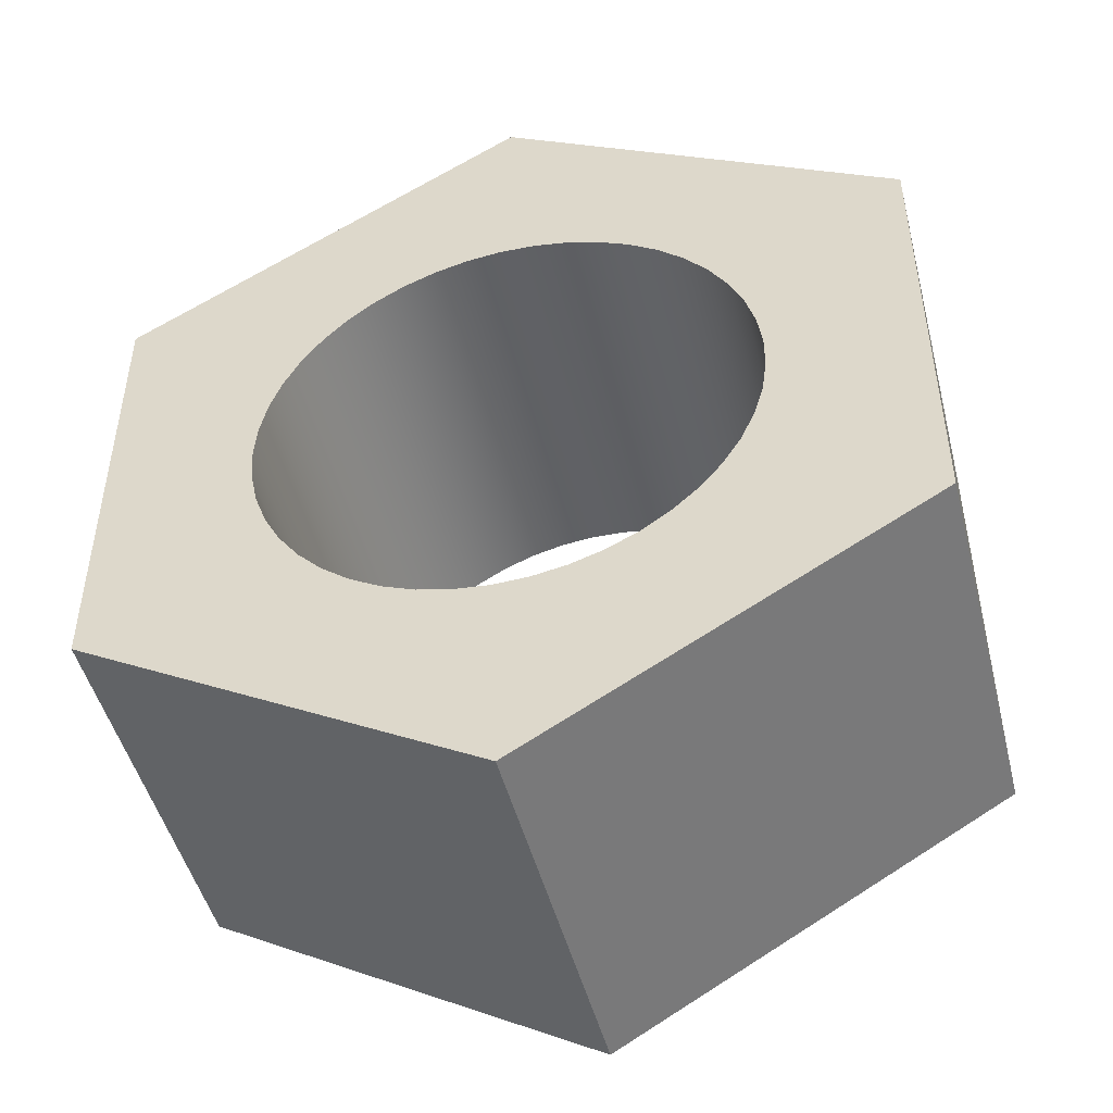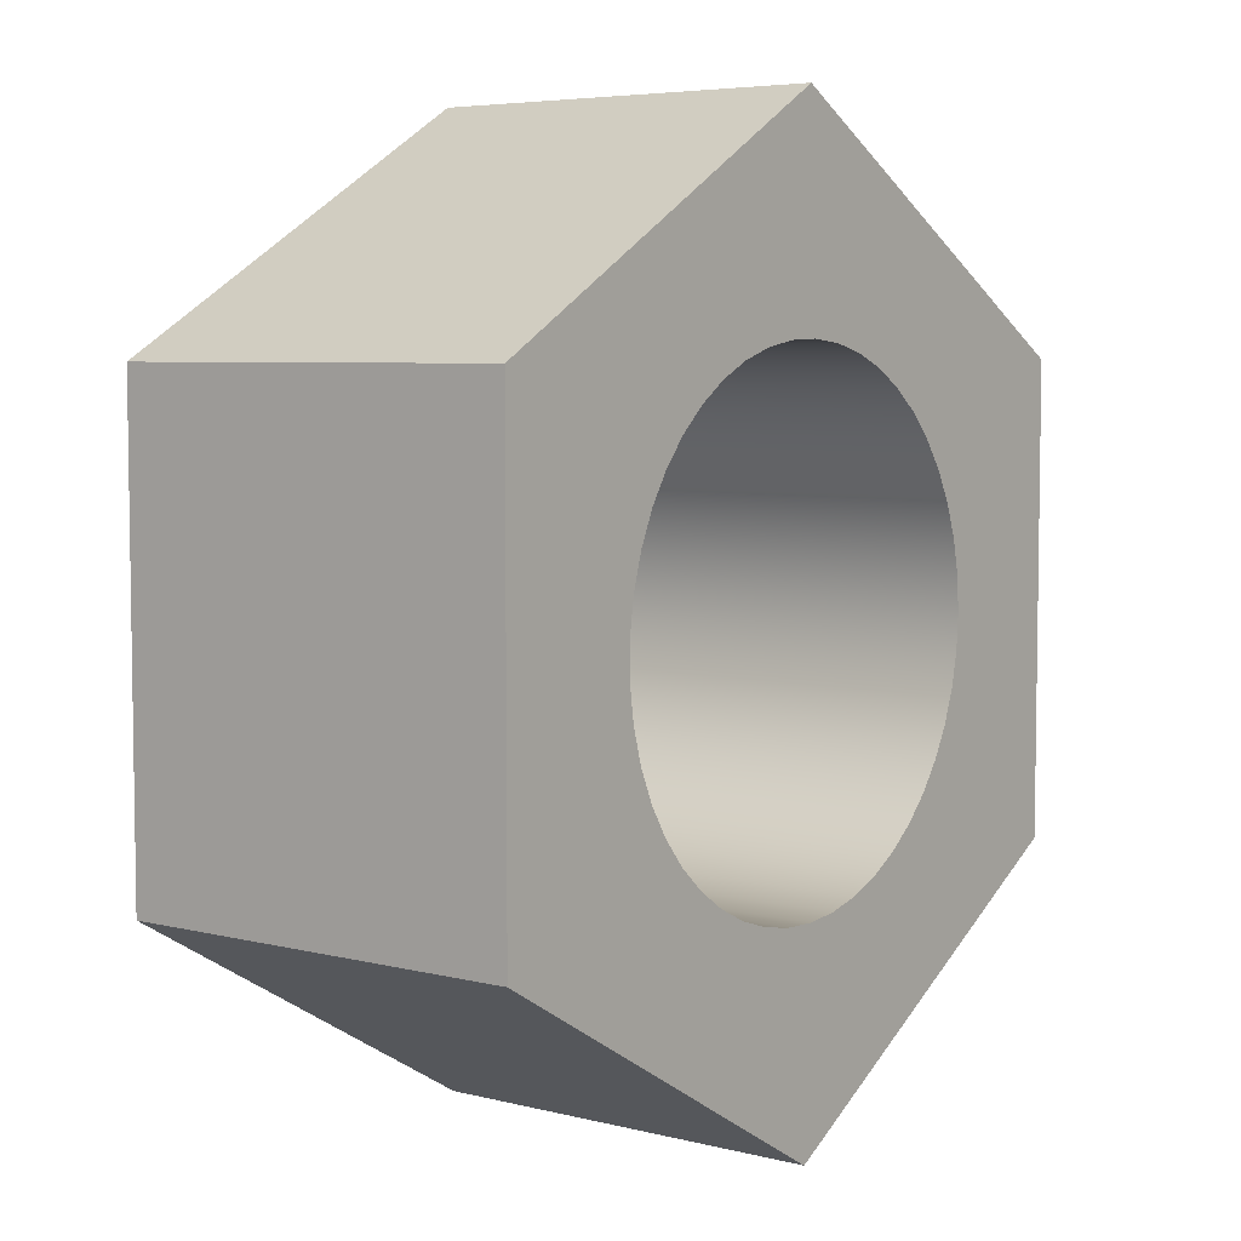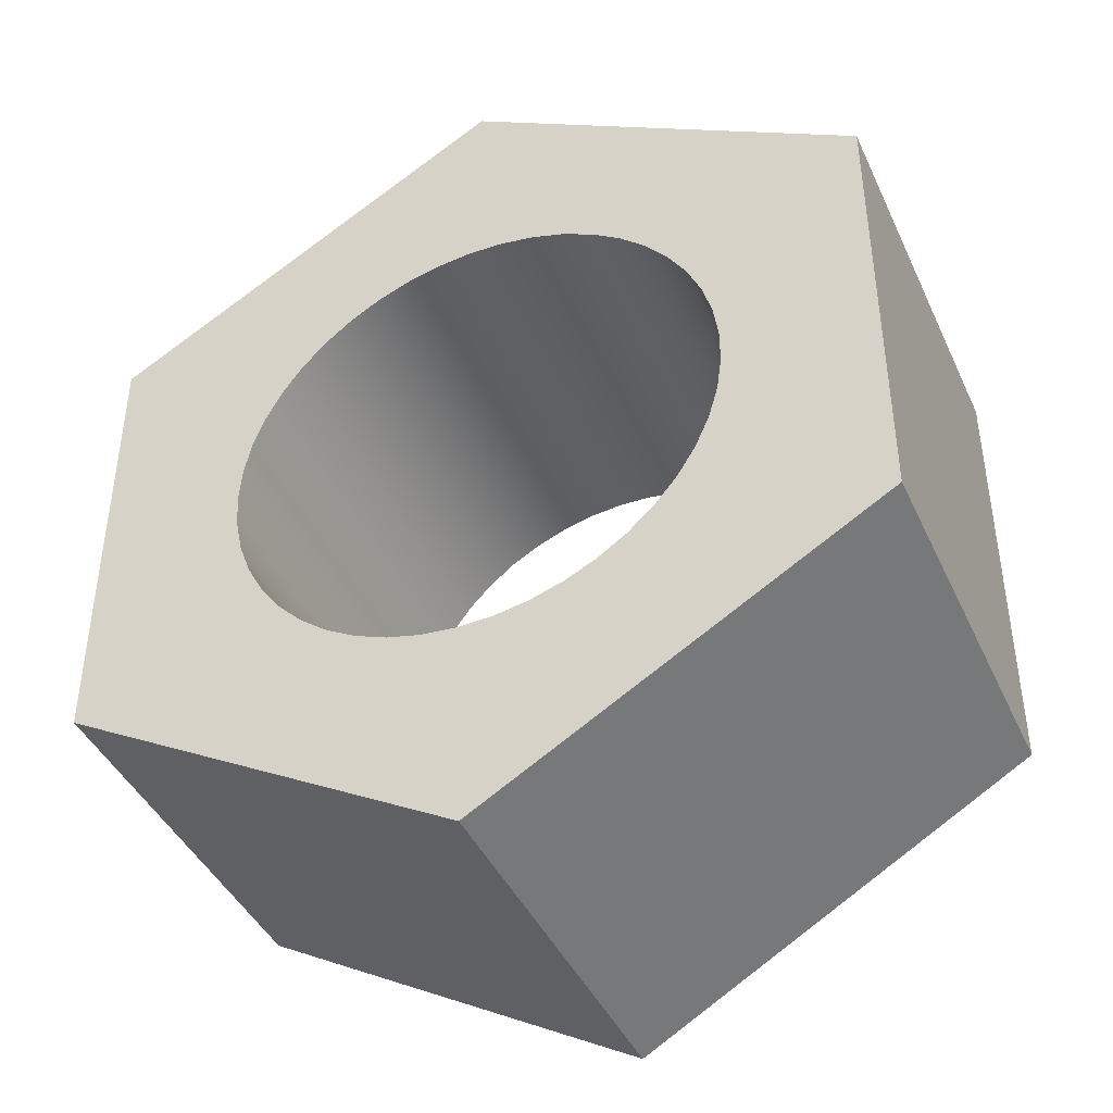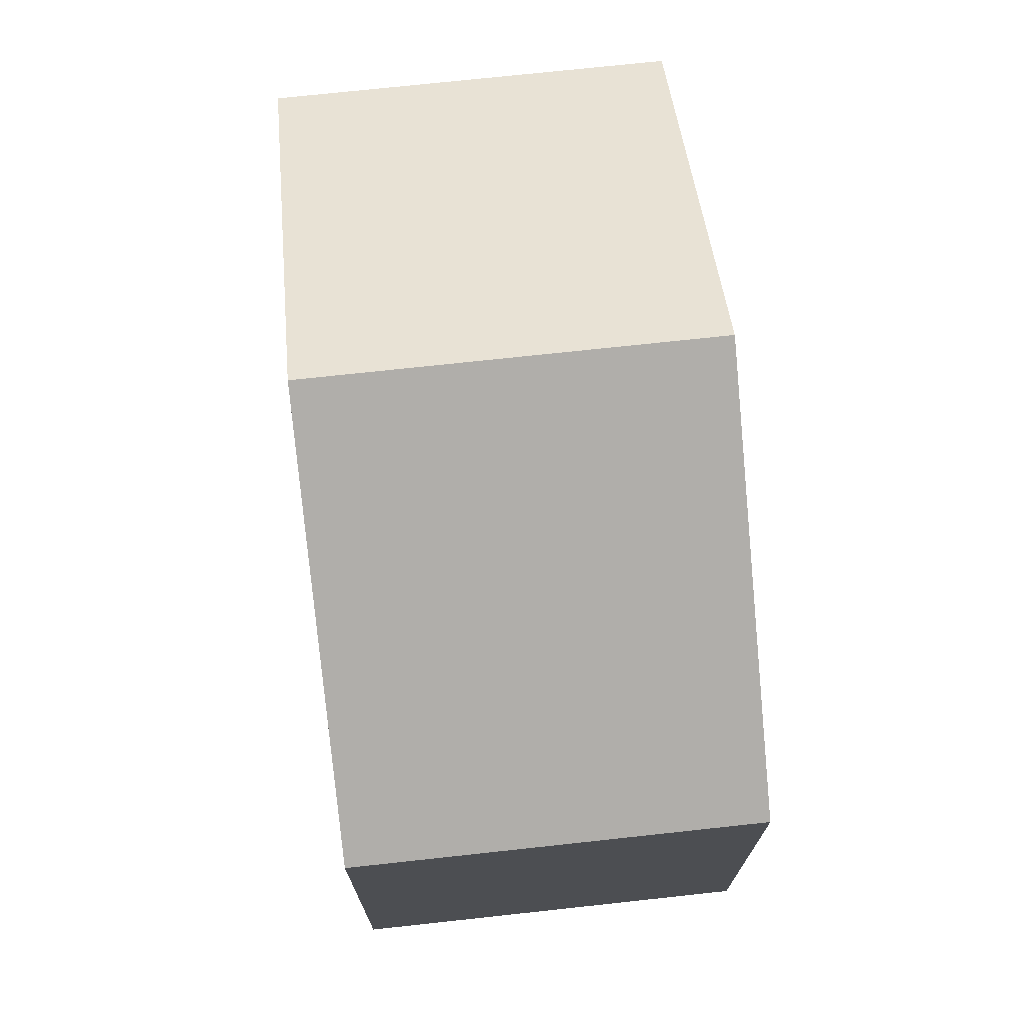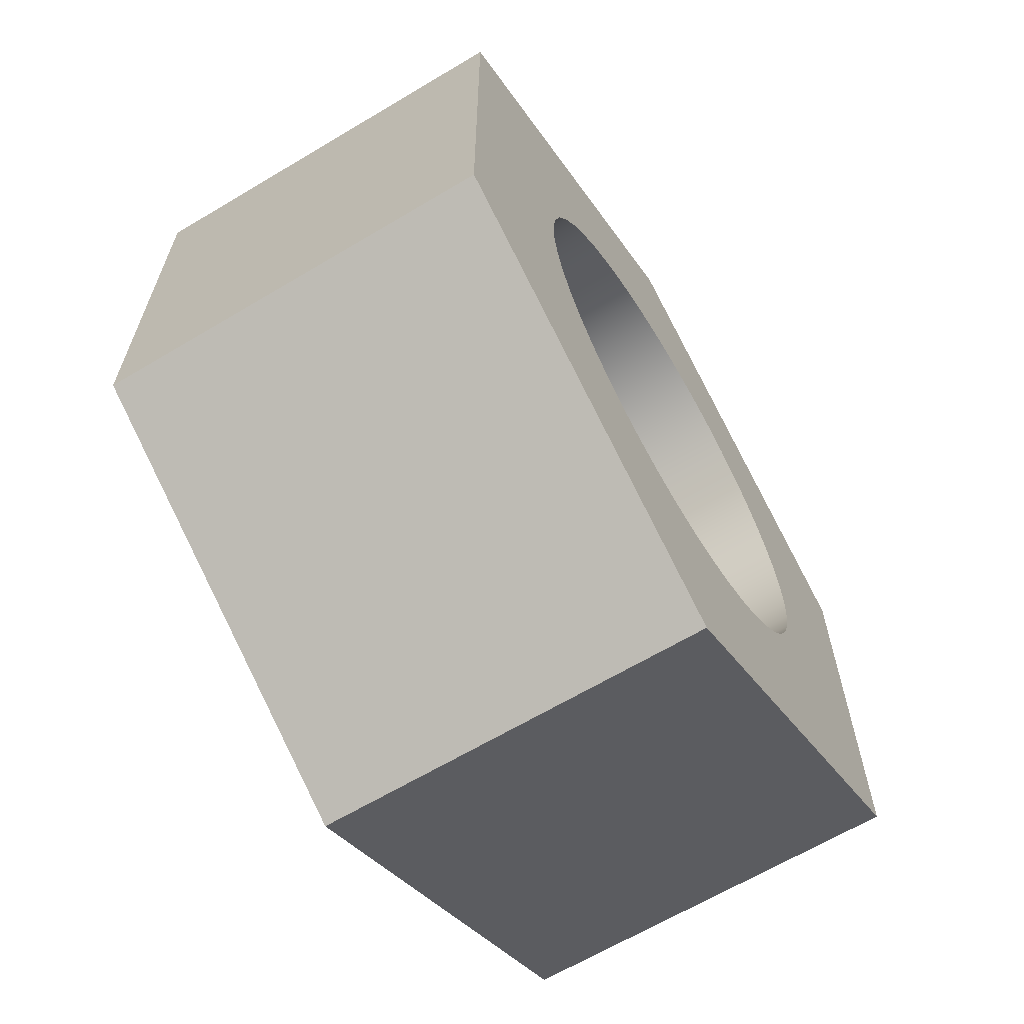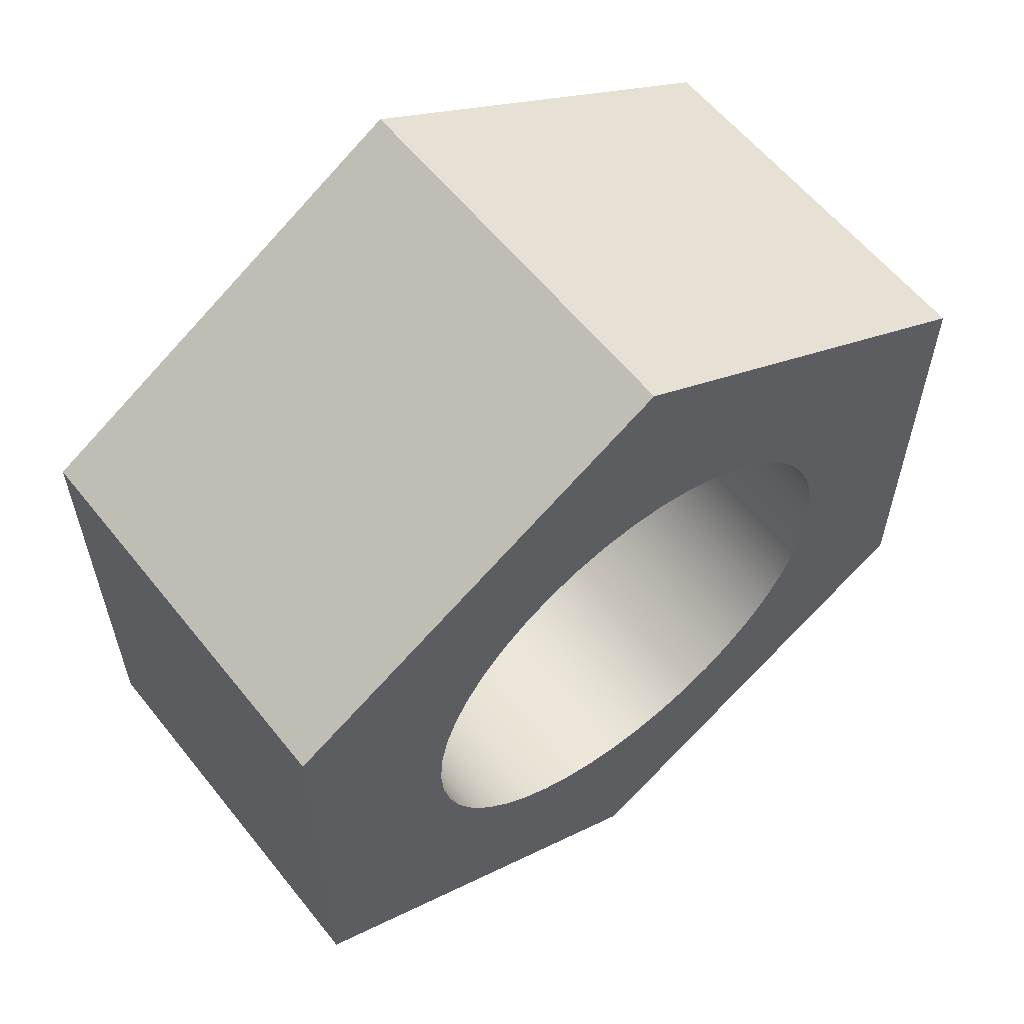
<metadata>
{"format":"obj","ext":"obj","renderer":"f3d","projection":"perspective","resolution":1024,"background":"white","views":[{"elev":-48.0,"azim":14.2,"up":"+Y"},{"elev":5.6,"azim":127.4,"up":"+Y"},{"elev":-42.6,"azim":23.5,"up":"+Y"},{"elev":72.7,"azim":83.8,"up":"+Y"},{"elev":-65.0,"azim":121.0,"up":"+Y"},{"elev":59.3,"azim":-38.4,"up":"+Y"}]}
</metadata>
<code>
v -0.5 -6.123e-17 0.8
v -0.4951 -0.06959 0.8
v -0.4806 -0.1378 0.8
v -0.4568 -0.2034 0.8
v -0.424 -0.265 0.8
v -0.383 -0.3214 0.8
v -0.3346 -0.3716 0.8
v -0.2796 -0.4145 0.8
v -0.2192 -0.4494 0.8
v -0.1545 -0.4755 0.8
v -0.08682 -0.4924 0.8
v -0.01745 -0.4997 0.8
v 0.05226 -0.4973 0.8
v 0.121 -0.4851 0.8
v 0.1873 -0.4636 0.8
v 0.25 -0.433 0.8
v 0.3078 -0.394 0.8
v 0.3597 -0.3473 0.8
v 0.4045 -0.2939 0.8
v 0.4415 -0.2347 0.8
v 0.4698 -0.171 0.8
v 0.4891 -0.104 0.8
v 0.4988 -0.03488 0.8
v 0.4988 0.03488 0.8
v 0.4891 0.104 0.8
v 0.4698 0.171 0.8
v 0.4415 0.2347 0.8
v 0.4045 0.2939 0.8
v 0.3597 0.3473 0.8
v 0.3078 0.394 0.8
v 0.25 0.433 0.8
v 0.1873 0.4636 0.8
v 0.121 0.4851 0.8
v 0.05226 0.4973 0.8
v -0.01745 0.4997 0.8
v -0.08682 0.4924 0.8
v -0.1545 0.4755 0.8
v -0.2192 0.4494 0.8
v -0.2796 0.4145 0.8
v -0.3346 0.3716 0.8
v -0.383 0.3214 0.8
v -0.424 0.265 0.8
v -0.4568 0.2034 0.8
v -0.4806 0.1378 0.8
v -0.4951 0.06959 0.8
v -0.5 -6.123e-17 0
v -0.4951 0.06959 0
v -0.4806 0.1378 0
v -0.4568 0.2034 0
v -0.424 0.265 0
v -0.383 0.3214 0
v -0.3346 0.3716 0
v -0.2796 0.4145 0
v -0.2192 0.4494 0
v -0.1545 0.4755 0
v -0.08682 0.4924 0
v -0.01745 0.4997 0
v 0.05226 0.4973 0
v 0.121 0.4851 0
v 0.1873 0.4636 0
v 0.25 0.433 0
v 0.3078 0.394 0
v 0.3597 0.3473 0
v 0.4045 0.2939 0
v 0.4415 0.2347 0
v 0.4698 0.171 0
v 0.4891 0.104 0
v 0.4988 0.03488 0
v 0.4988 -0.03488 0
v 0.4891 -0.104 0
v 0.4698 -0.171 0
v 0.4415 -0.2347 0
v 0.4045 -0.2939 0
v 0.3597 -0.3473 0
v 0.3078 -0.394 0
v 0.25 -0.433 0
v 0.1873 -0.4636 0
v 0.121 -0.4851 0
v 0.05226 -0.4973 0
v -0.01745 -0.4997 0
v -0.08682 -0.4924 0
v -0.1545 -0.4755 0
v -0.2192 -0.4494 0
v -0.2796 -0.4145 0
v -0.3346 -0.3716 0
v -0.383 -0.3214 0
v -0.424 -0.265 0
v -0.4568 -0.2034 0
v -0.4806 -0.1378 0
v -0.4951 -0.06959 0
v -0.5 -6.123e-17 0.8
v -0.5 -6.123e-17 0
v -4.962e-16 -0.9238 0
v 0.8 -0.4619 0
v 0.8 -0.4619 0.8
v -4.996e-16 -0.9238 0.8
v -0.8 -0.4619 0
v -4.962e-16 -0.9238 0
v -4.996e-16 -0.9238 0.8
v -0.8 -0.4619 0.8
v -0.8 0.4619 0
v -0.8 -0.4619 0
v -0.8 -0.4619 0.8
v -0.8 0.4619 0.8
v 1.656e-16 0.9238 0
v -0.8 0.4619 0
v -0.8 0.4619 0.8
v 1.11e-16 0.9238 0.8
v 0.8 0.4619 0
v 1.656e-16 0.9238 0
v 1.11e-16 0.9238 0.8
v 0.8 0.4619 0.8
v 0.8 -0.4619 0
v 0.8 0.4619 0
v 0.8 0.4619 0.8
v 0.8 -0.4619 0.8
v -0.5 -6.123e-17 0.8
v -0.4951 0.06959 0.8
v -0.4806 0.1378 0.8
v -0.4568 0.2034 0.8
v -0.424 0.265 0.8
v -0.383 0.3214 0.8
v -0.3346 0.3716 0.8
v -0.2796 0.4145 0.8
v -0.2192 0.4494 0.8
v -0.1545 0.4755 0.8
v -0.08682 0.4924 0.8
v -0.01745 0.4997 0.8
v 0.05226 0.4973 0.8
v 0.121 0.4851 0.8
v 0.1873 0.4636 0.8
v 0.25 0.433 0.8
v 0.3078 0.394 0.8
v 0.3597 0.3473 0.8
v 0.4045 0.2939 0.8
v 0.4415 0.2347 0.8
v 0.4698 0.171 0.8
v 0.4891 0.104 0.8
v 0.4988 0.03488 0.8
v 0.4988 -0.03488 0.8
v 0.4891 -0.104 0.8
v 0.4698 -0.171 0.8
v 0.4415 -0.2347 0.8
v 0.4045 -0.2939 0.8
v 0.3597 -0.3473 0.8
v 0.3078 -0.394 0.8
v 0.25 -0.433 0.8
v 0.1873 -0.4636 0.8
v 0.121 -0.4851 0.8
v 0.05226 -0.4973 0.8
v -0.01745 -0.4997 0.8
v -0.08682 -0.4924 0.8
v -0.1545 -0.4755 0.8
v -0.2192 -0.4494 0.8
v -0.2796 -0.4145 0.8
v -0.3346 -0.3716 0.8
v -0.383 -0.3214 0.8
v -0.424 -0.265 0.8
v -0.4568 -0.2034 0.8
v -0.4806 -0.1378 0.8
v -0.4951 -0.06959 0.8
v 0.8 -0.4619 0.8
v 0.8 0.4619 0.8
v 1.11e-16 0.9238 0.8
v -0.8 0.4619 0.8
v -0.8 -0.4619 0.8
v -4.996e-16 -0.9238 0.8
v -0.5 -6.123e-17 0
v -0.4951 -0.06959 0
v -0.4806 -0.1378 0
v -0.4568 -0.2034 0
v -0.424 -0.265 0
v -0.383 -0.3214 0
v -0.3346 -0.3716 0
v -0.2796 -0.4145 0
v -0.2192 -0.4494 0
v -0.1545 -0.4755 0
v -0.08682 -0.4924 0
v -0.01745 -0.4997 0
v 0.05226 -0.4973 0
v 0.121 -0.4851 0
v 0.1873 -0.4636 0
v 0.25 -0.433 0
v 0.3078 -0.394 0
v 0.3597 -0.3473 0
v 0.4045 -0.2939 0
v 0.4415 -0.2347 0
v 0.4698 -0.171 0
v 0.4891 -0.104 0
v 0.4988 -0.03488 0
v 0.4988 0.03488 0
v 0.4891 0.104 0
v 0.4698 0.171 0
v 0.4415 0.2347 0
v 0.4045 0.2939 0
v 0.3597 0.3473 0
v 0.3078 0.394 0
v 0.25 0.433 0
v 0.1873 0.4636 0
v 0.121 0.4851 0
v 0.05226 0.4973 0
v -0.01745 0.4997 0
v -0.08682 0.4924 0
v -0.1545 0.4755 0
v -0.2192 0.4494 0
v -0.2796 0.4145 0
v -0.3346 0.3716 0
v -0.383 0.3214 0
v -0.424 0.265 0
v -0.4568 0.2034 0
v -0.4806 0.1378 0
v -0.4951 0.06959 0
v 0.8 0.4619 0
v 0.8 -0.4619 0
v -4.962e-16 -0.9238 0
v -0.8 -0.4619 0
v -0.8 0.4619 0
v 1.656e-16 0.9238 0
g 7c7e2f10-e2c7-11ea-872d-54bf646e7e1f
f 2 90 1
f 1 90 92
f 91 46 45
f 45 46 47
f 45 47 44
f 44 47 48
f 44 48 43
f 43 48 49
f 43 49 42
f 42 49 50
f 42 50 41
f 41 50 51
f 41 51 40
f 40 51 52
f 40 52 39
f 39 52 53
f 39 53 38
f 38 53 54
f 38 54 37
f 37 54 55
f 37 55 36
f 36 55 56
f 36 56 35
f 35 56 57
f 35 57 34
f 34 57 58
f 34 58 33
f 33 58 59
f 33 59 32
f 32 59 60
f 32 60 31
f 31 60 61
f 31 61 30
f 30 61 62
f 30 62 29
f 29 62 63
f 29 63 28
f 28 63 64
f 28 64 27
f 27 64 65
f 27 65 26
f 26 65 66
f 26 66 25
f 25 66 67
f 25 67 24
f 24 67 68
f 24 68 23
f 23 68 69
f 23 69 22
f 22 69 70
f 22 70 21
f 21 70 71
f 21 71 20
f 20 71 72
f 20 72 19
f 19 72 73
f 19 73 18
f 18 73 74
f 18 74 17
f 17 74 75
f 17 75 16
f 16 75 76
f 16 76 15
f 15 76 77
f 15 77 14
f 14 77 78
f 14 78 13
f 13 78 79
f 13 79 12
f 12 79 80
f 12 80 11
f 11 80 81
f 11 81 10
f 10 81 82
f 10 82 9
f 9 82 83
f 9 83 8
f 8 83 84
f 8 84 7
f 7 84 85
f 7 85 6
f 6 85 86
f 6 86 5
f 5 86 87
f 5 87 4
f 4 87 88
f 4 88 3
f 3 88 89
f 3 89 2
f 2 89 90
g 7c8003ee-e2c7-11ea-93a6-54bf646e7e1f
f 93 94 96
f 96 94 95
g 7c81b1a6-e2c7-11ea-9911-54bf646e7e1f
f 97 98 100
f 100 98 99
g 7c83867e-e2c7-11ea-a41b-54bf646e7e1f
f 101 102 104
f 104 102 103
g 7c8a1646-e2c7-11ea-b5a9-54bf646e7e1f
f 105 106 108
f 108 106 107
g 7c8c393e-e2c7-11ea-a369-54bf646e7e1f
f 109 110 112
f 112 110 111
g 7c8e3522-e2c7-11ea-ab66-54bf646e7e1f
f 113 114 116
f 116 114 115
g 7c903106-e2c7-11ea-9189-54bf646e7e1f
f 118 165 117
f 117 165 166
f 117 166 161
f 161 166 160
f 160 166 159
f 159 166 158
f 158 166 157
f 157 166 156
f 156 166 155
f 155 166 167
f 155 167 154
f 154 167 153
f 153 167 152
f 152 167 151
f 151 167 150
f 150 167 149
f 149 167 148
f 148 167 147
f 147 167 162
f 147 162 146
f 146 162 145
f 145 162 144
f 144 162 143
f 143 162 142
f 142 162 141
f 141 162 140
f 140 162 139
f 139 162 163
f 139 163 138
f 138 163 137
f 137 163 136
f 136 163 135
f 135 163 134
f 134 163 133
f 133 163 132
f 132 163 164
f 132 164 131
f 131 164 130
f 130 164 129
f 129 164 128
f 128 164 127
f 127 164 126
f 126 164 125
f 125 164 124
f 124 164 165
f 124 165 123
f 123 165 122
f 122 165 121
f 121 165 120
f 120 165 119
f 119 165 118
g 7c922cf6-e2c7-11ea-8522-54bf646e7e1f
f 169 216 168
f 168 216 217
f 168 217 212
f 212 217 211
f 211 217 210
f 210 217 209
f 209 217 208
f 208 217 207
f 207 217 206
f 206 217 218
f 206 218 205
f 205 218 204
f 204 218 203
f 203 218 202
f 202 218 201
f 201 218 200
f 200 218 199
f 199 218 198
f 198 218 213
f 198 213 197
f 197 213 196
f 196 213 195
f 195 213 194
f 194 213 193
f 193 213 192
f 192 213 191
f 191 213 214
f 191 214 190
f 190 214 189
f 189 214 188
f 188 214 187
f 187 214 186
f 186 214 185
f 185 214 184
f 184 214 183
f 183 214 215
f 183 215 182
f 182 215 181
f 181 215 180
f 180 215 179
f 179 215 178
f 178 215 177
f 177 215 176
f 176 215 175
f 175 215 216
f 175 216 174
f 174 216 173
f 173 216 172
f 172 216 171
f 171 216 170
f 170 216 169

</code>
